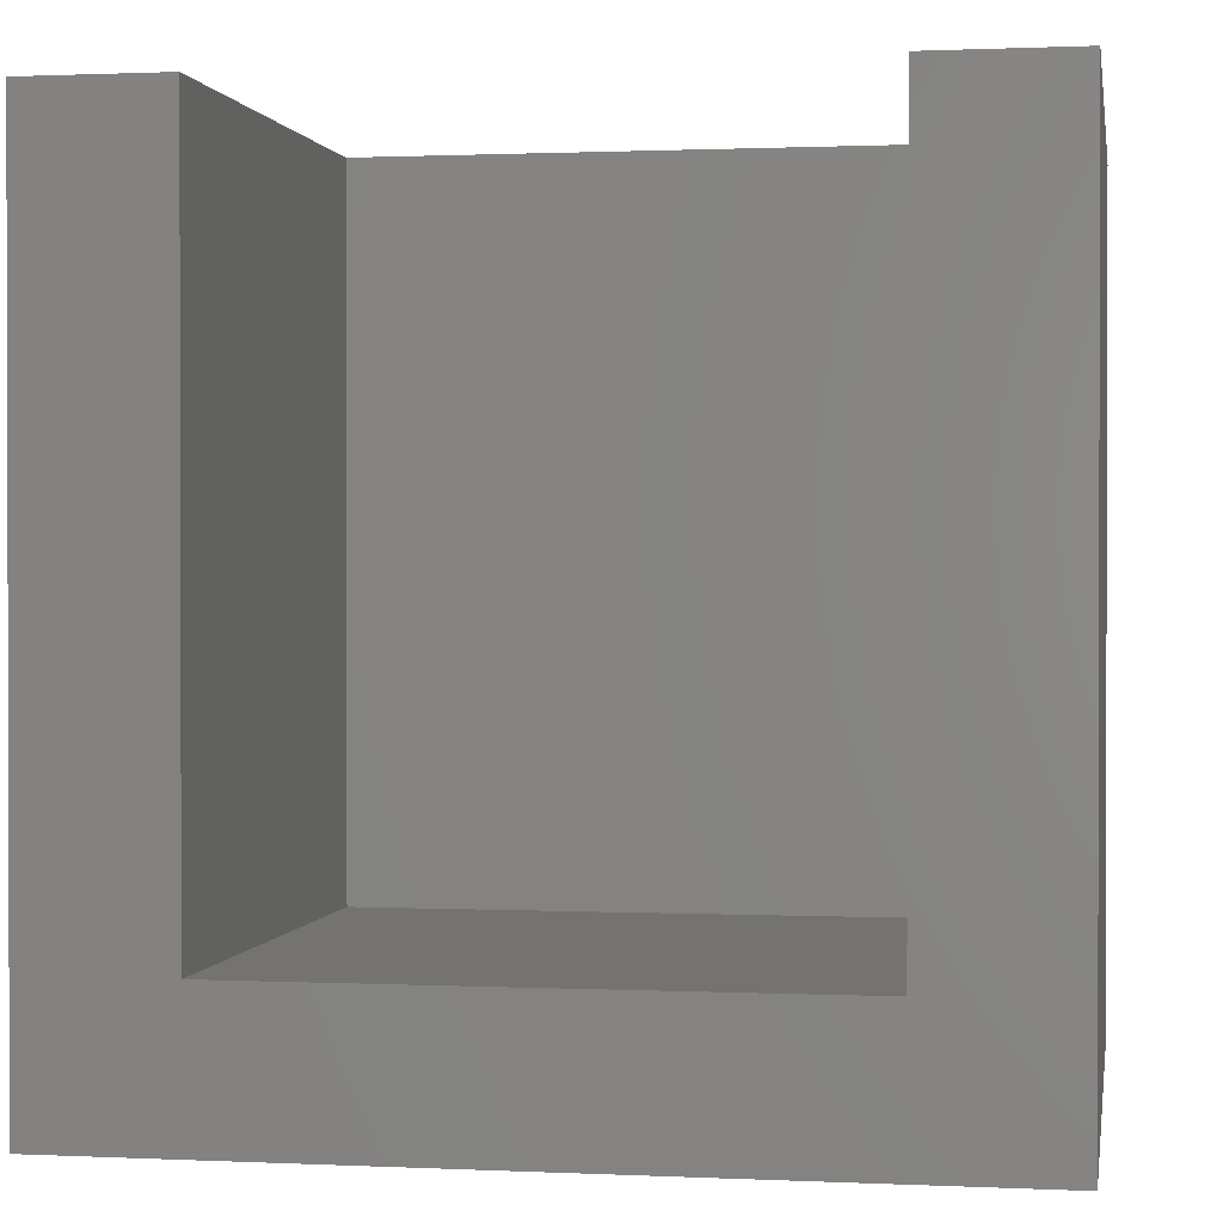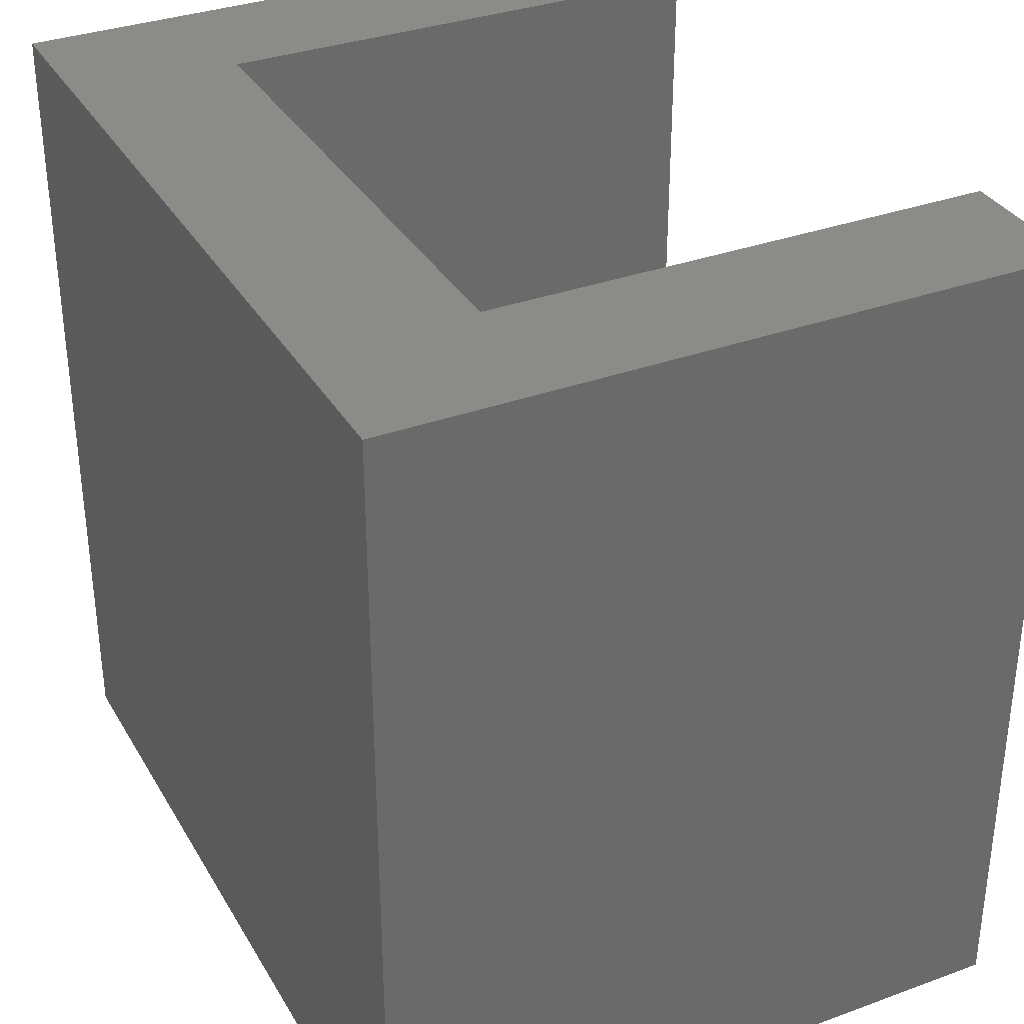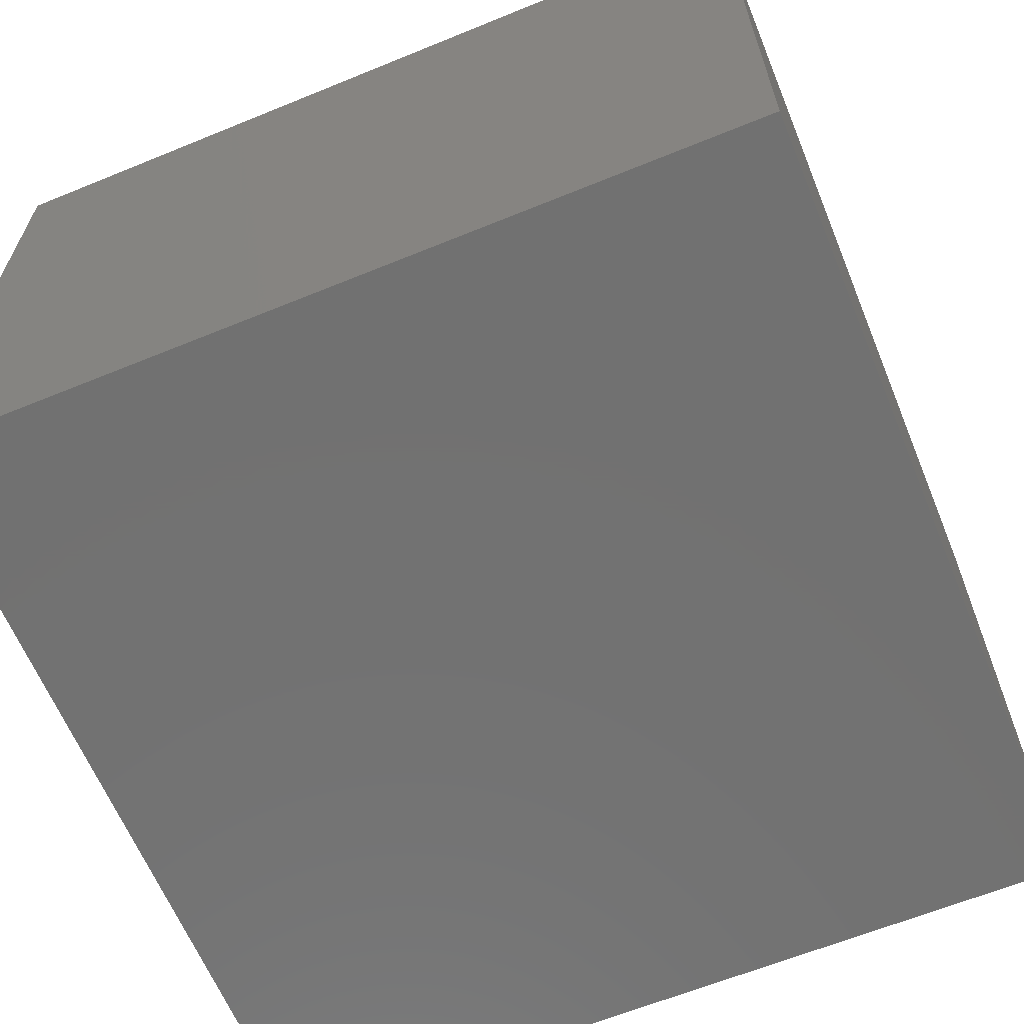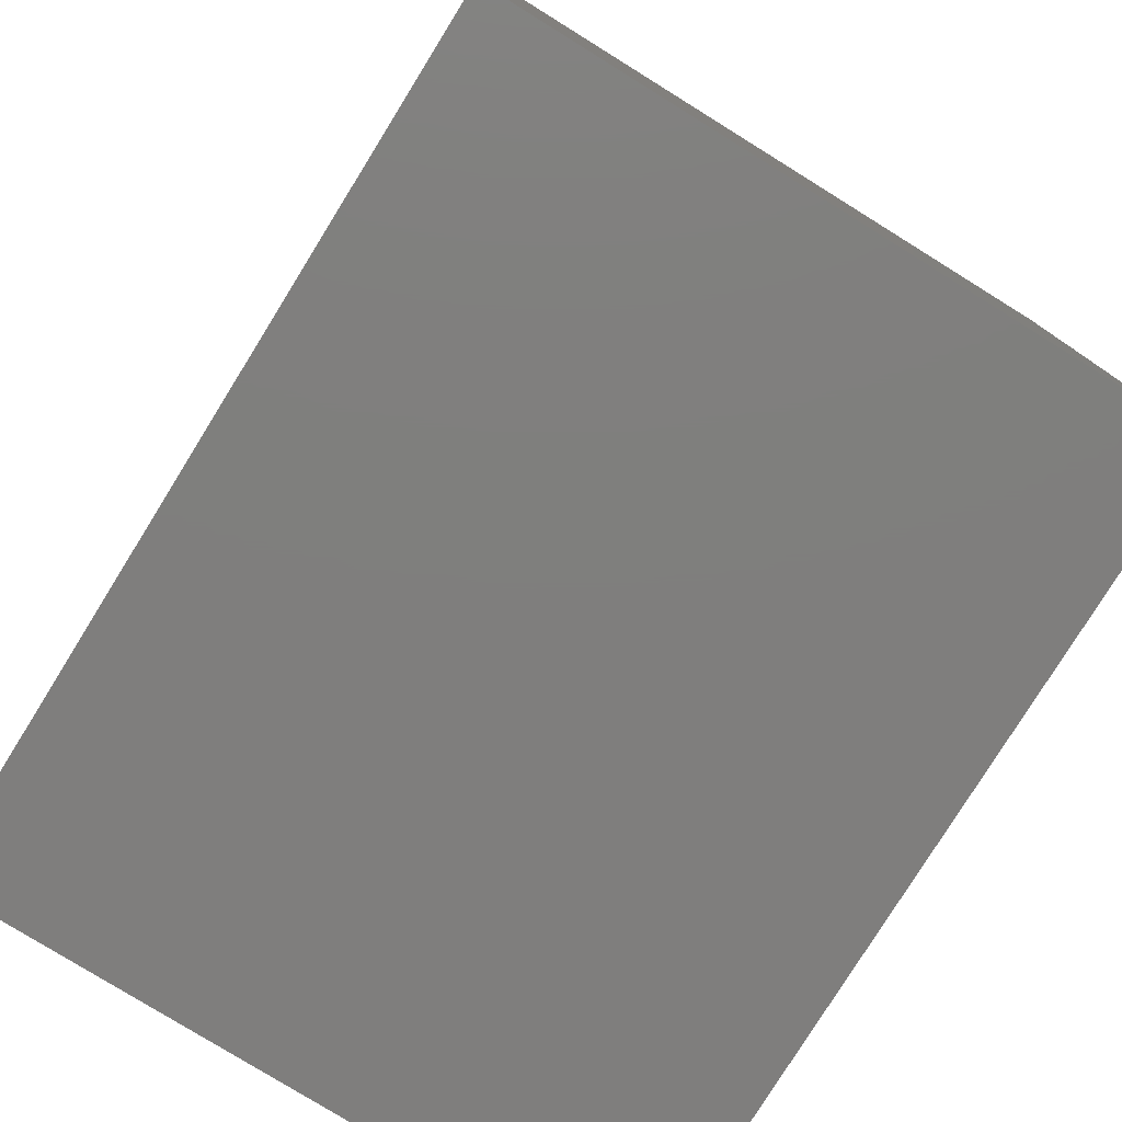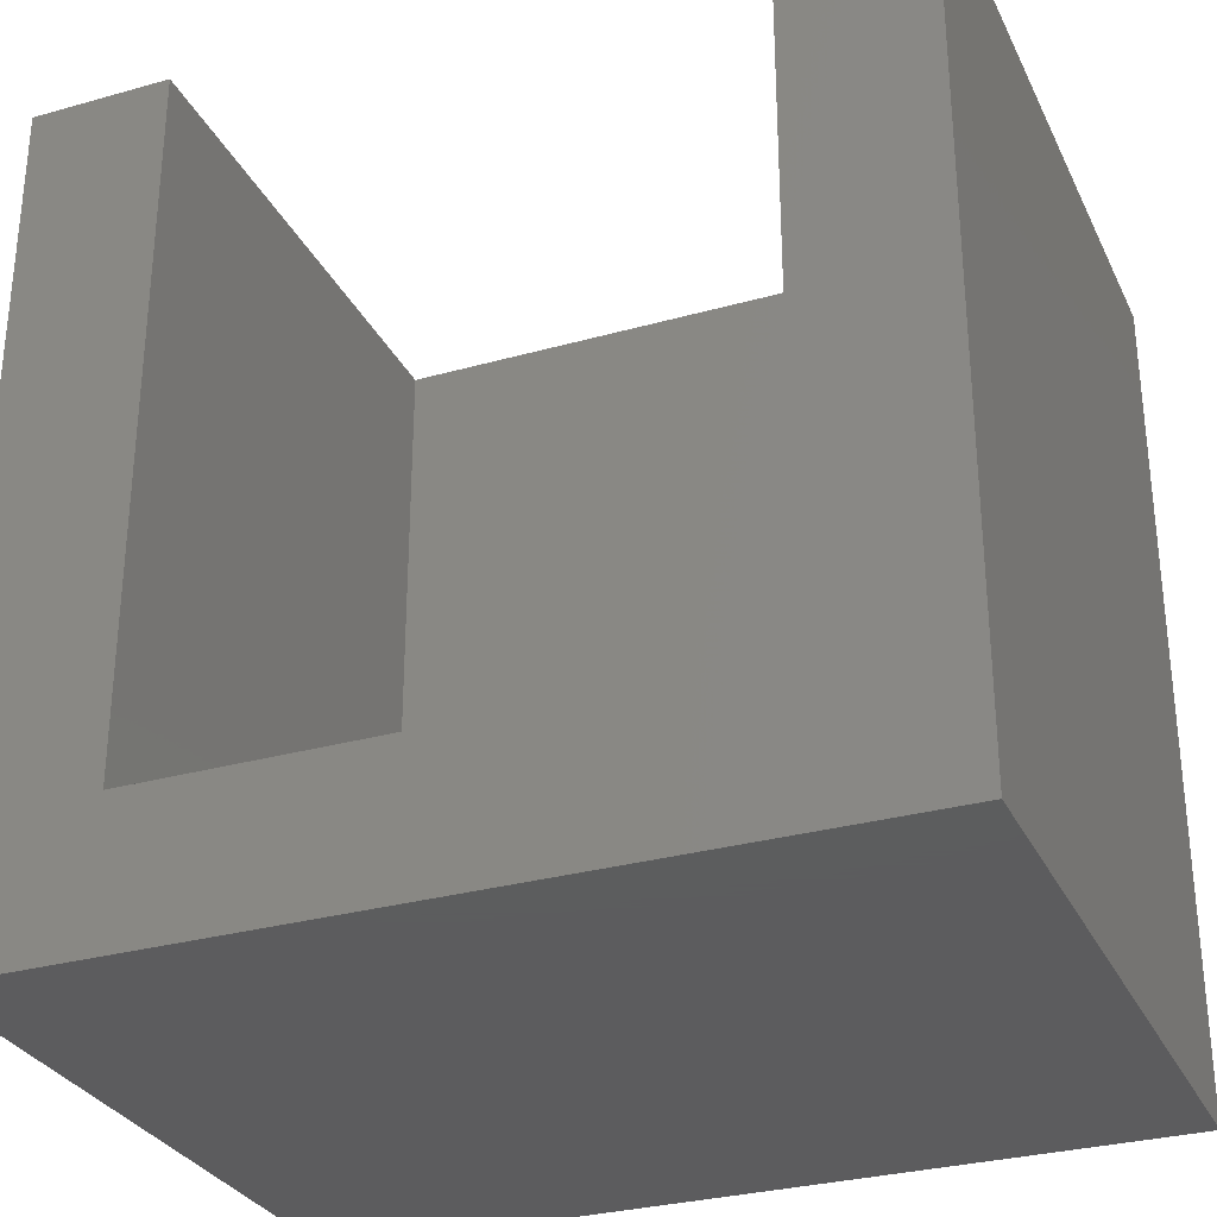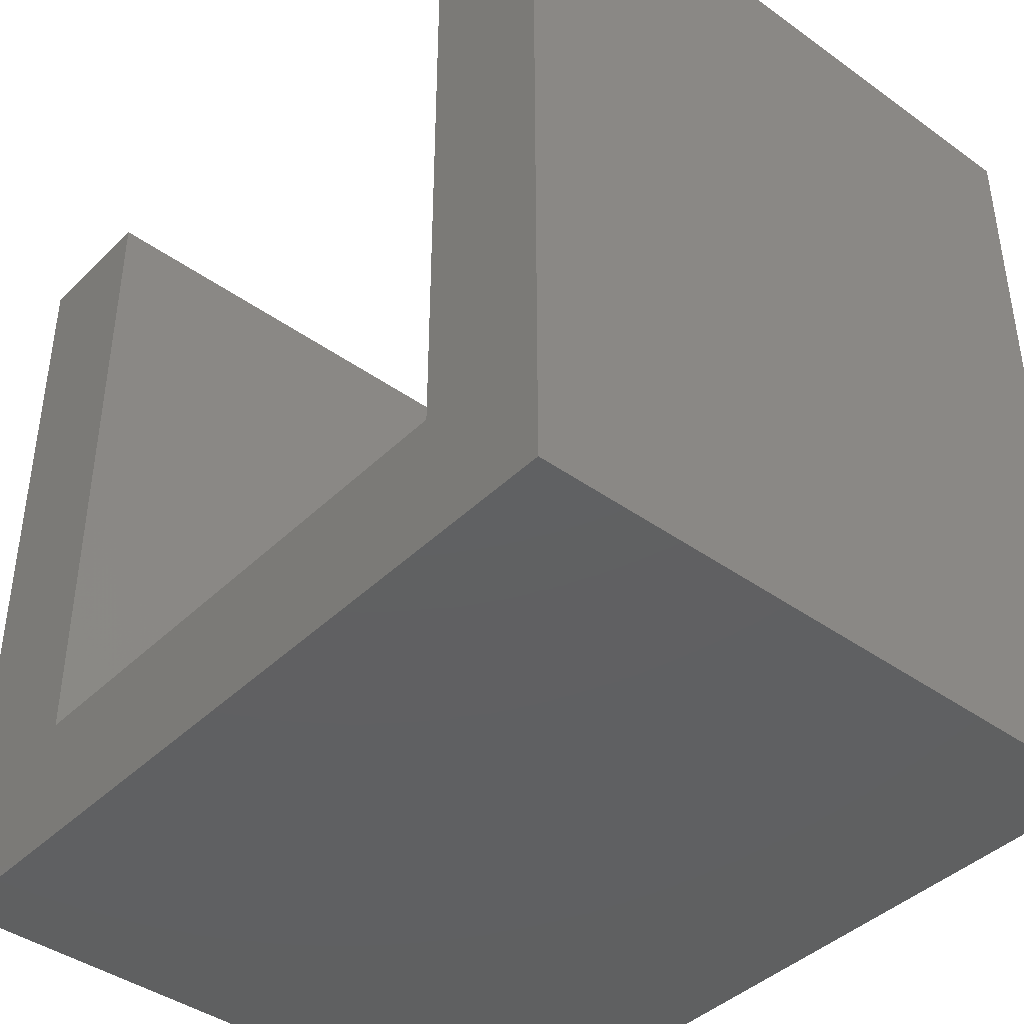
<metadata>
{"format":"stl","ext":"stl","renderer":"f3d","projection":"perspective","resolution":1024,"background":"white","views":[{"elev":0.9,"azim":9.7,"up":"+Y"},{"elev":33.9,"azim":-116.3,"up":"+Y"},{"elev":-63.6,"azim":-67.6,"up":"+Z"},{"elev":-78.6,"azim":-121.8,"up":"+Y"},{"elev":-30.2,"azim":22.2,"up":"+Y"},{"elev":-41.6,"azim":49.2,"up":"+Y"}]}
</metadata>
<code>
# stl→obj: 16 verts, 28 faces
v 0 0 0
v 0 0 12
v 0 15 0
v 0 15 12
v 15 0 0
v 15 0 12
v 15 15 0
v 12.5 15 3
v 2.5 15 3
v 12.5 15 12
v 15 15 12
v 2.5 15 12
v 12.5 2.5 12
v 2.5 2.5 12
v 12.5 2.5 3
v 2.5 2.5 3
f 1 2 3
f 3 2 4
f 2 1 5
f 6 2 5
f 1 3 5
f 5 3 7
f 8 7 9
f 3 4 9
f 3 9 7
f 7 8 10
f 7 10 11
f 9 4 12
f 13 2 6
f 14 4 2
f 11 10 6
f 10 13 6
f 13 14 2
f 14 12 4
f 6 5 7
f 11 6 7
f 15 13 8
f 8 13 10
f 9 16 15
f 8 9 15
f 14 16 9
f 12 14 9
f 16 14 15
f 15 14 13

</code>
